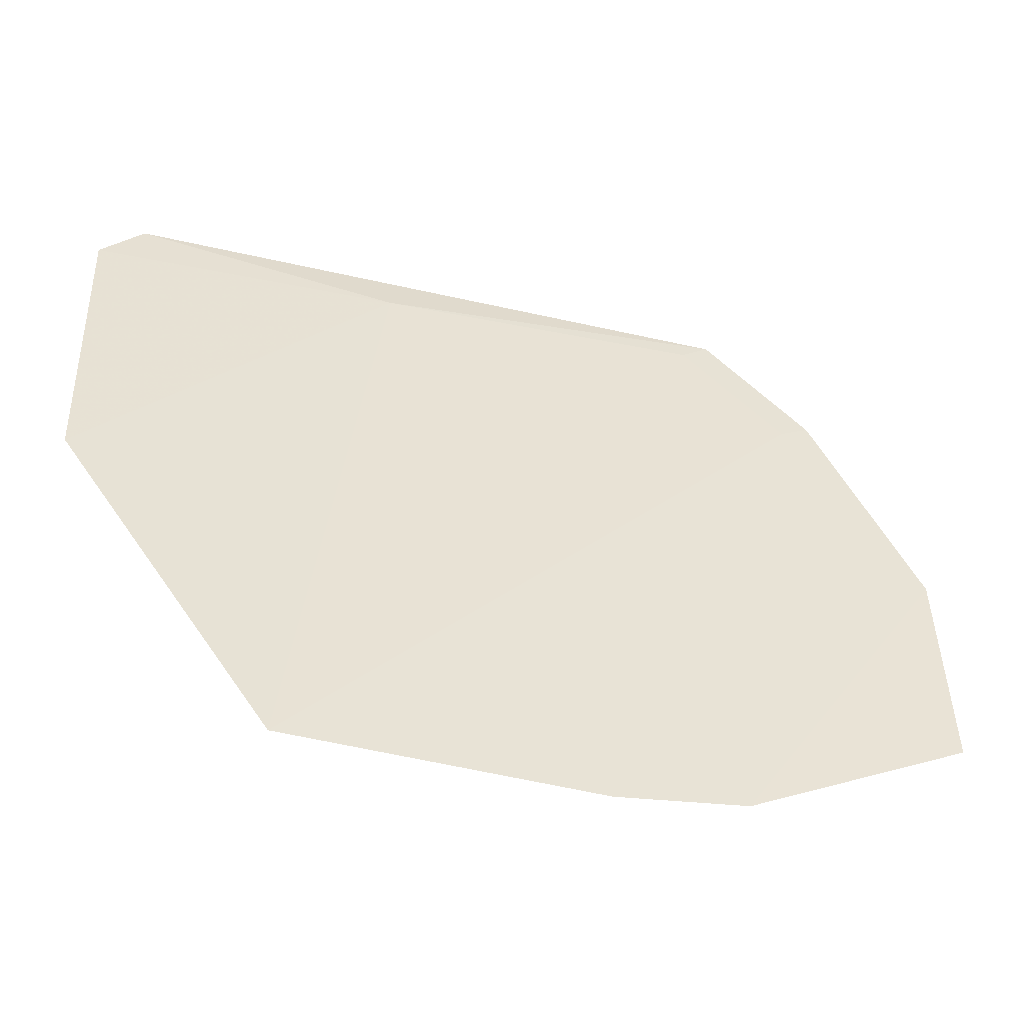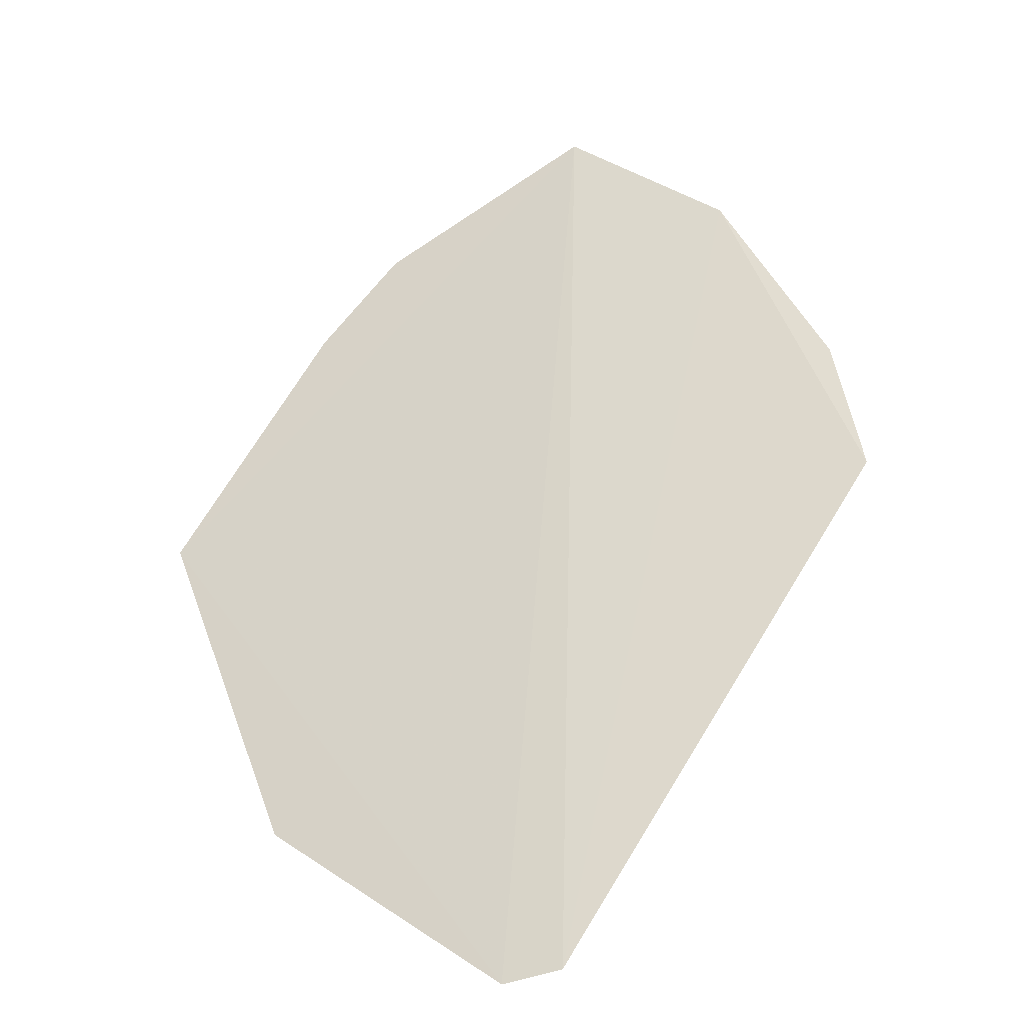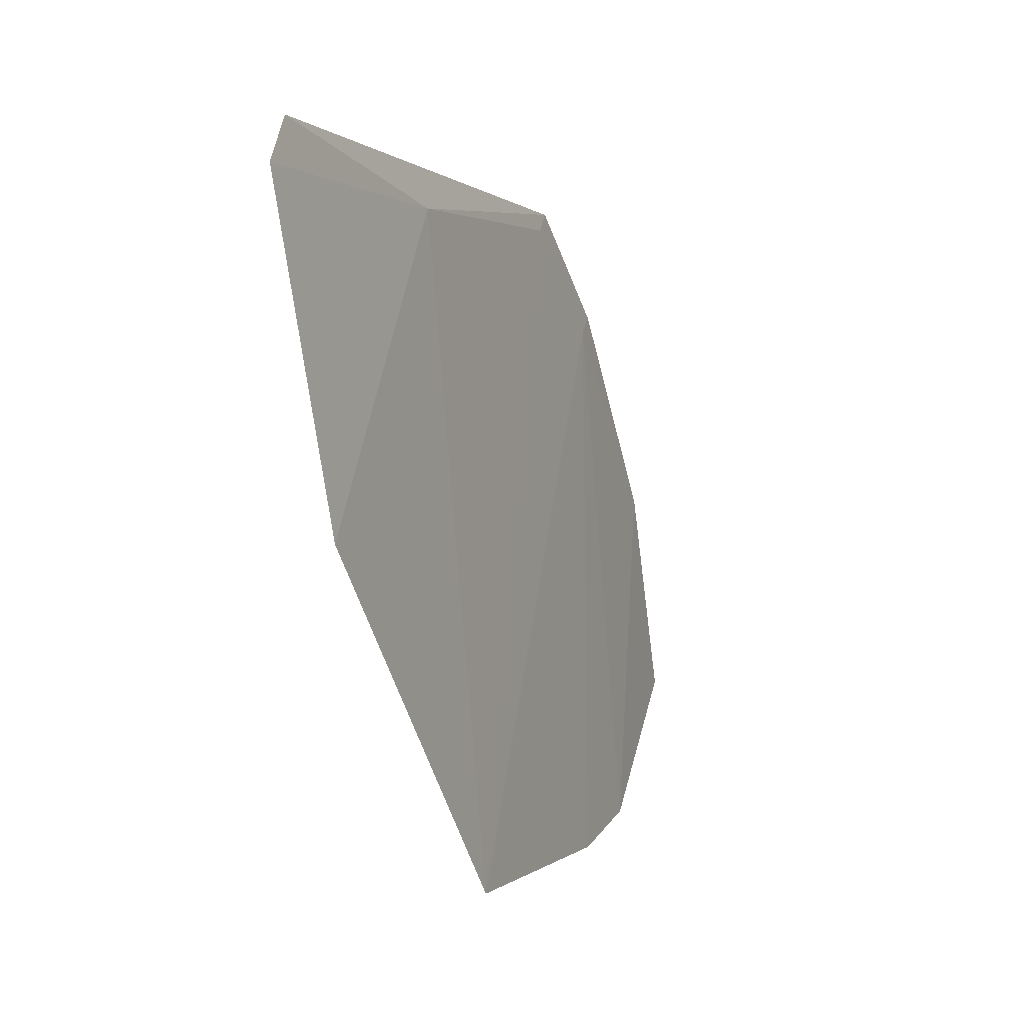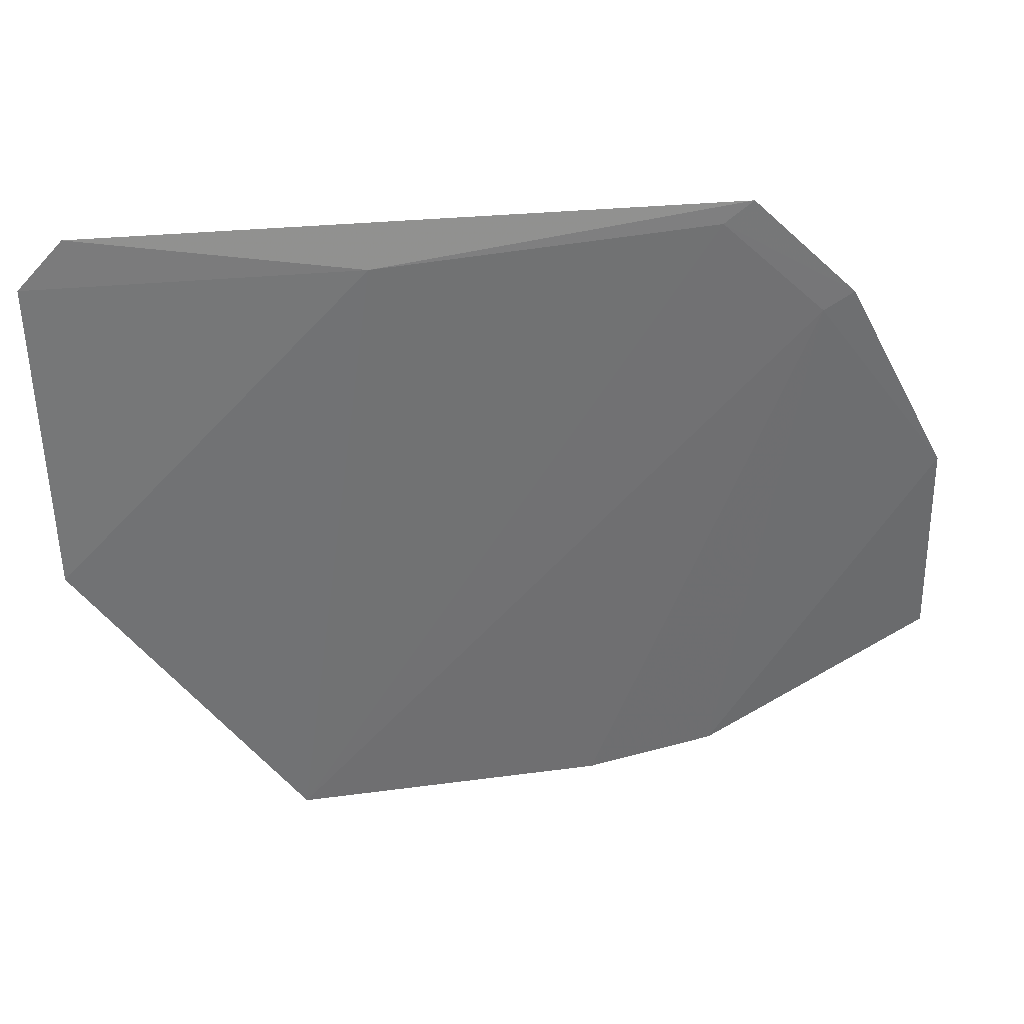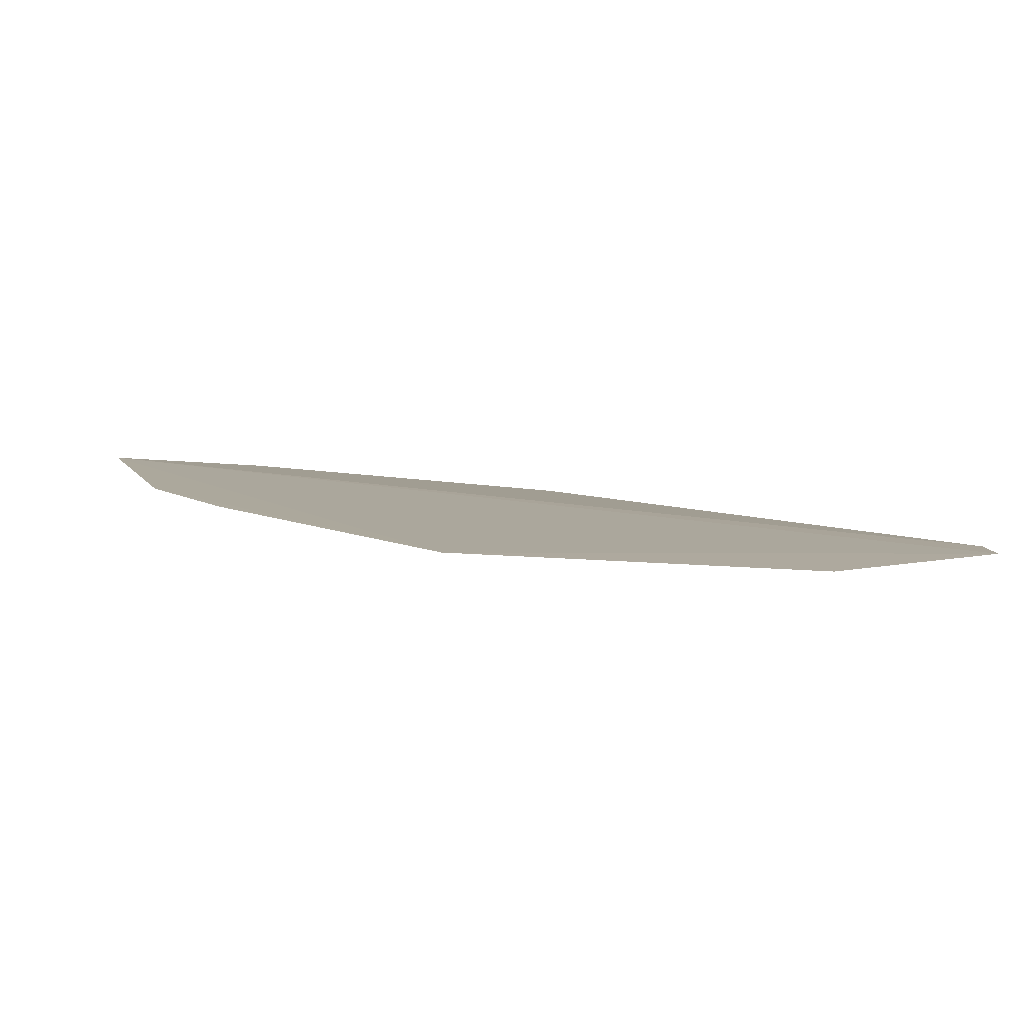
<metadata>
{"format":"obj","ext":"obj","renderer":"f3d","projection":"perspective","resolution":1024,"background":"white","views":[{"elev":-38.1,"azim":-0.4,"up":"+Z"},{"elev":54.9,"azim":-54.2,"up":"+Y"},{"elev":2.7,"azim":-55.8,"up":"+Z"},{"elev":44.1,"azim":3.9,"up":"+Z"},{"elev":-11.3,"azim":-137.9,"up":"+Y"}]}
</metadata>
<code>
v -0.1916 -0.1009 -0.006202
v -0.06861 -0.07954 -0.07985
v -0.1598 -0.1087 -0.09524
v -0.09943 -0.07778 -0.004508
v -0.1857 -0.09824 2.3e-06
v -0.08884 -0.07801 -0.02206
v -0.1486 -0.09157 -0.007845
v -0.06969 -0.07607 -0.04985
v -0.19 -0.1089 -0.0497
v -0.1033 -0.07948 -0.007253
v -0.08474 -0.07638 -0.01988
v -0.09975 -0.09178 -0.09561
v -0.1175 -0.09727 -0.09755
f 1 2 3
f 5 2 1
f 7 5 1
f 7 4 5
f 8 5 4
f 8 2 5
f 9 7 1
f 9 1 3
f 9 3 7
f 10 4 7
f 10 7 3
f 10 3 6
f 11 8 4
f 11 6 8
f 11 10 6
f 11 4 10
f 12 8 6
f 12 3 2
f 12 2 8
f 13 12 6
f 13 6 3
f 13 3 12

</code>
